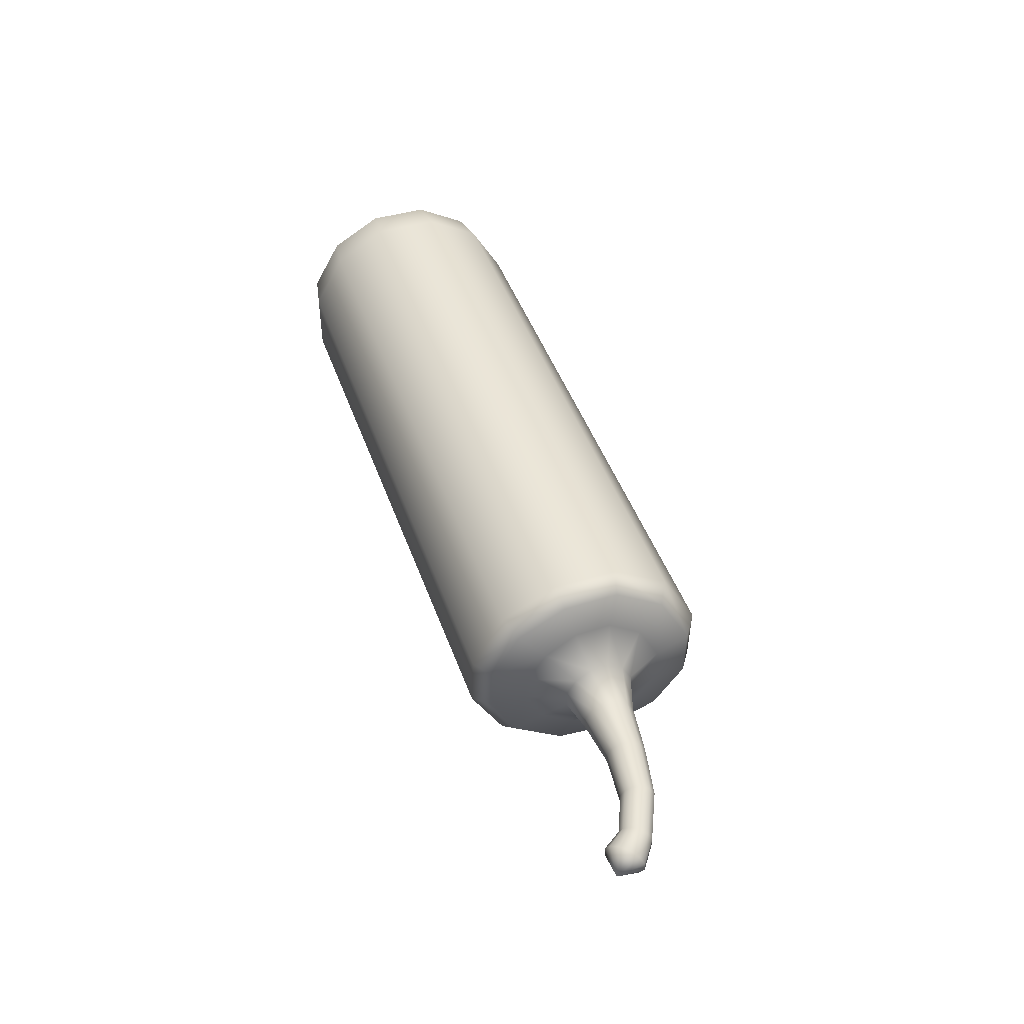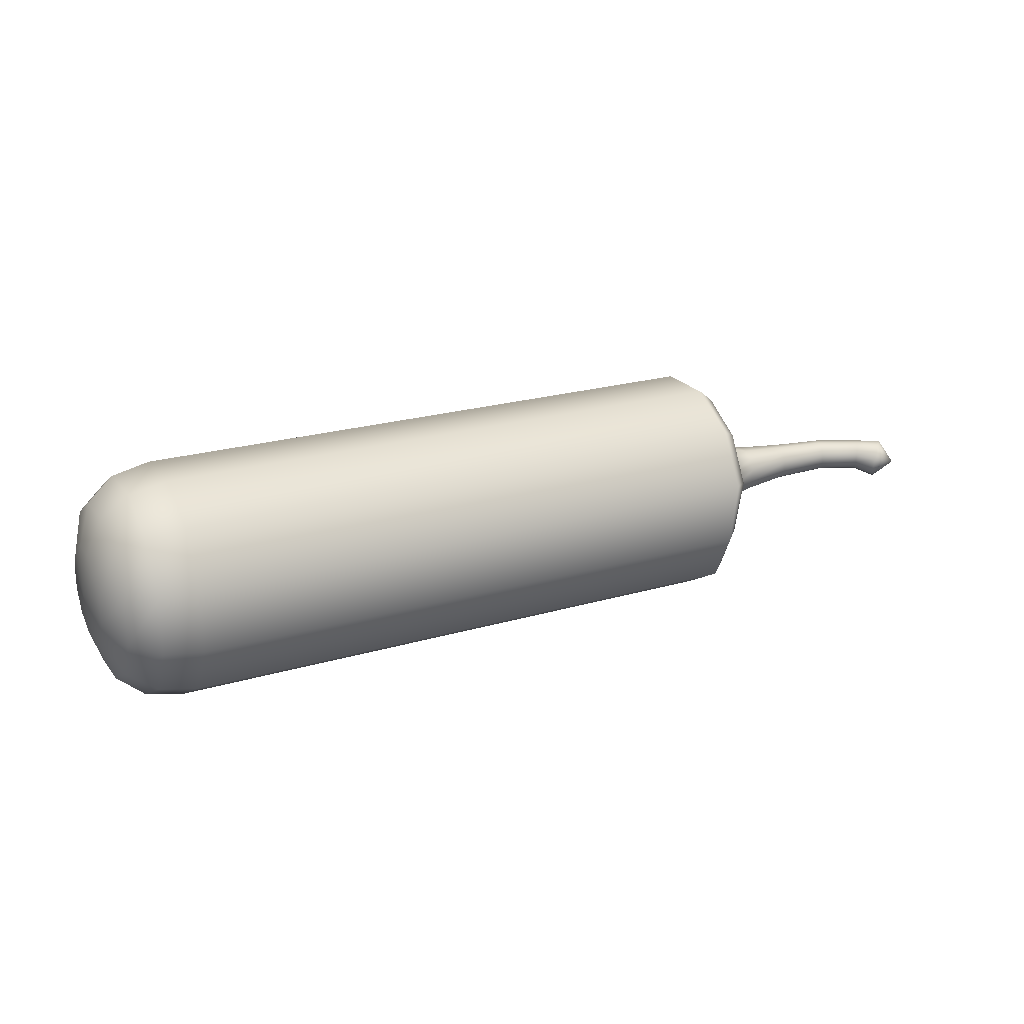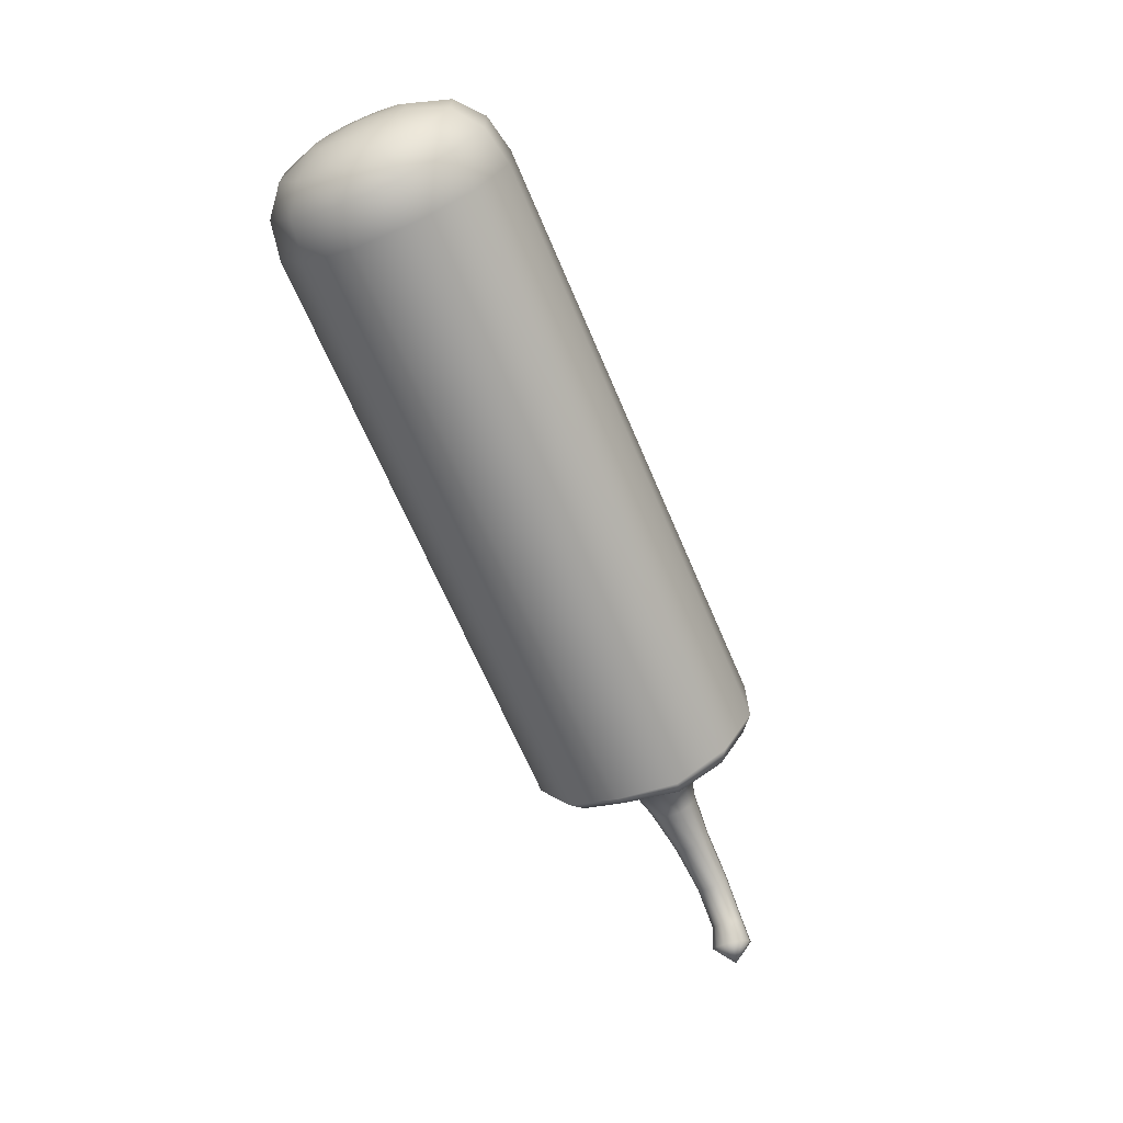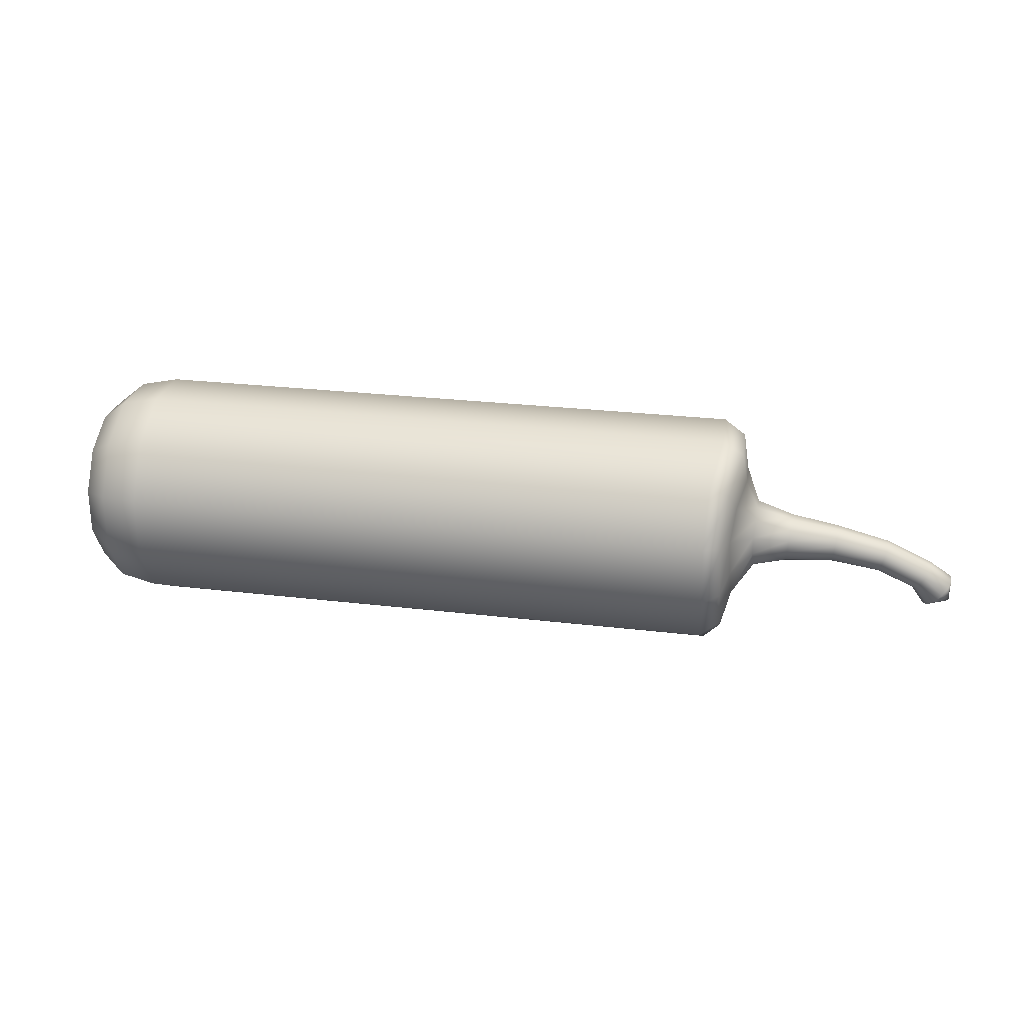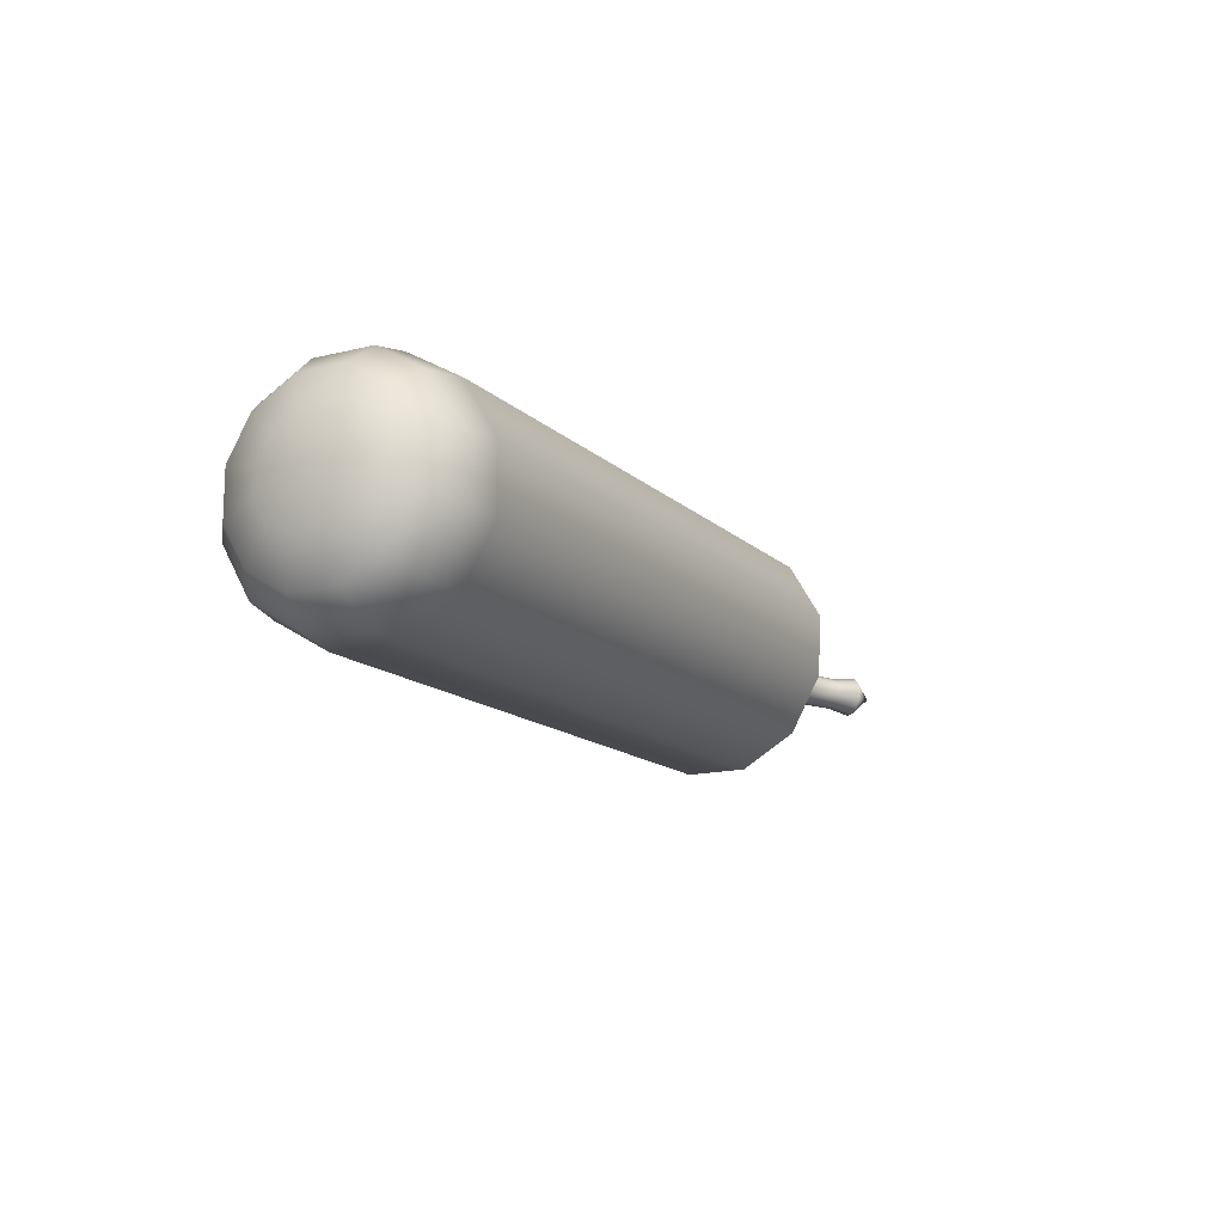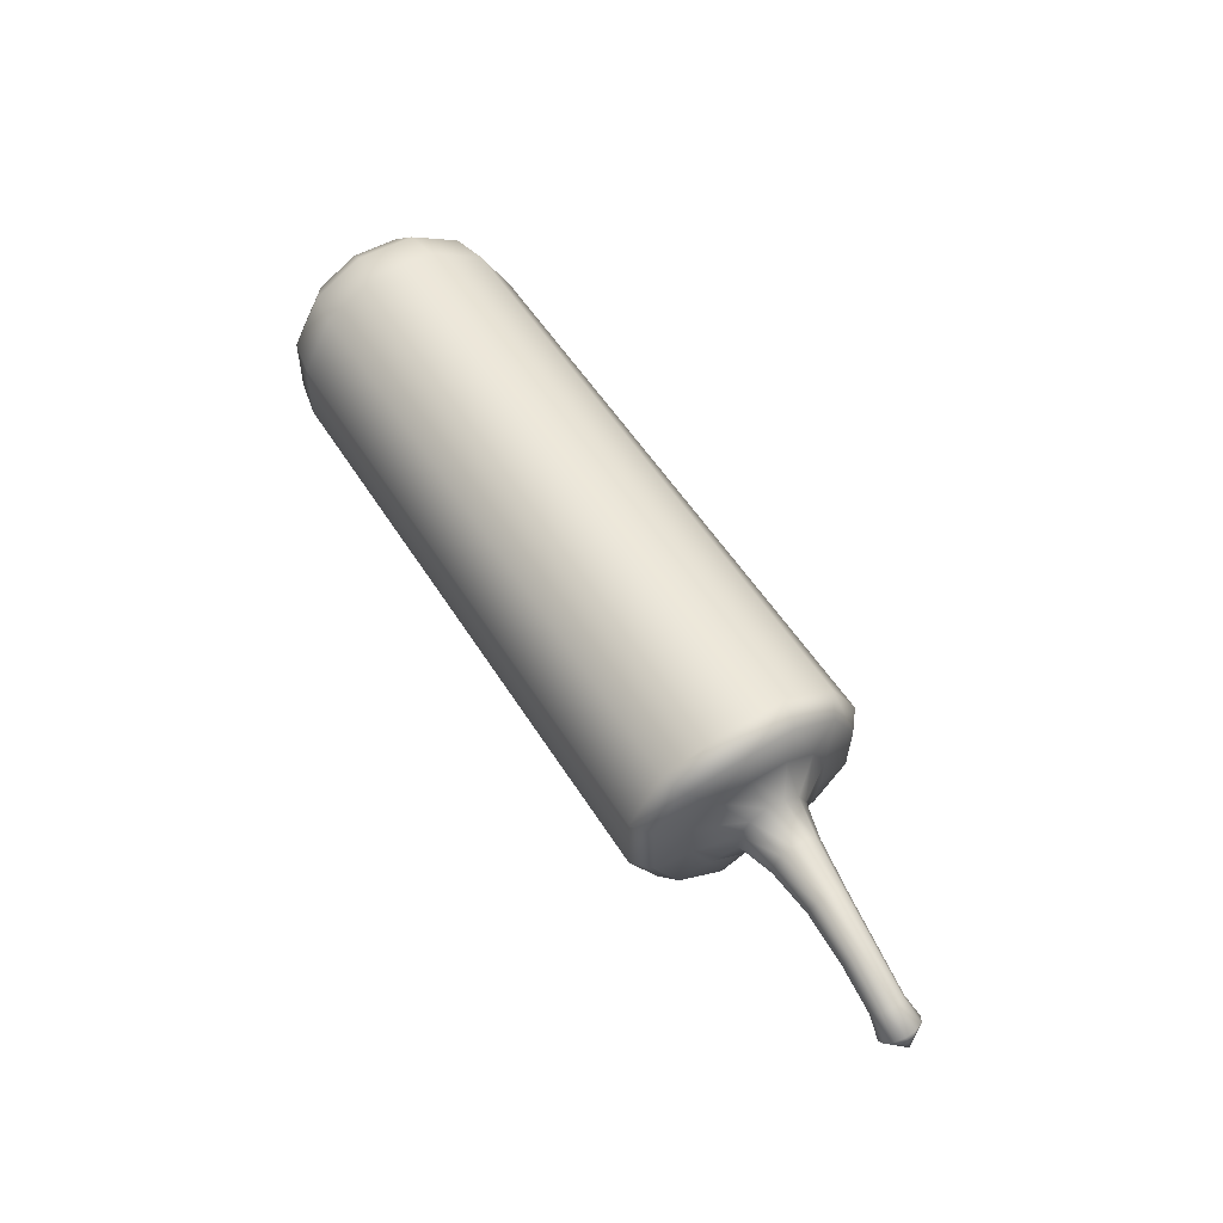
<metadata>
{"format":"obj","ext":"obj","renderer":"f3d","projection":"perspective","resolution":1024,"background":"white","views":[{"elev":45.0,"azim":71.1,"up":"+Z"},{"elev":22.0,"azim":-27.3,"up":"+Z"},{"elev":-67.0,"azim":-66.9,"up":"+Y"},{"elev":25.5,"azim":11.0,"up":"+Y"},{"elev":-14.3,"azim":-61.6,"up":"+Z"},{"elev":53.1,"azim":58.8,"up":"+Y"}]}
</metadata>
<code>
g default
v 1.971 -0.03964 0.05995
v 1.963 -0.06717 0.07591
v 1.955 -0.09887 0.07542
v 1.948 -0.1263 0.05862
v 1.945 -0.142 0.02999
v 1.947 -0.1419 -0.00277
v 1.952 -0.1259 -0.0309
v 1.96 -0.0984 -0.04686
v 1.968 -0.06669 -0.04638
v 1.975 -0.0393 -0.02957
v 1.978 -0.02356 -0.000952
v 1.976 -0.02368 0.03181
v -1.027 0.2838 0.3181
v -1.027 0.08205 0.4346
v -1.027 -0.1509 0.4346
v -1.027 -0.3526 0.3181
v -1.027 -0.4691 0.1164
v -1.027 -0.4691 -0.1166
v -1.027 -0.3526 -0.3183
v -1.027 -0.1509 -0.4348
v -1.027 0.08205 -0.4348
v -1.027 0.2838 -0.3183
v -1.027 0.4002 -0.1166
v -1.027 0.4002 0.1164
v -1.172 0.2625 0.2968
v -1.172 0.07427 0.4055
v -1.172 -0.1431 0.4055
v -1.172 -0.3314 0.2968
v -1.172 -0.4401 0.1086
v -1.172 -0.4401 -0.1088
v -1.171 -0.3314 -0.2971
v -1.171 -0.1431 -0.4058
v -1.171 0.07427 -0.4058
v -1.171 0.2625 -0.2971
v -1.172 0.3712 -0.1088
v -1.172 0.3712 0.1086
v -1.274 0.2019 0.2362
v -1.274 0.05208 0.3227
v -1.274 -0.1209 0.3227
v -1.274 -0.2707 0.2362
v -1.274 -0.3572 0.08636
v -1.274 -0.3572 -0.08665
v -1.274 -0.2707 -0.2365
v -1.274 -0.1209 -0.323
v -1.274 0.05208 -0.323
v -1.274 0.2019 -0.2365
v -1.274 0.2884 -0.08665
v -1.274 0.2884 0.08635
v -1.328 0.09348 0.1277
v -1.328 0.01239 0.1746
v -1.328 -0.08123 0.1746
v -1.328 -0.1623 0.1277
v -1.328 -0.2091 0.04666
v -1.328 -0.2091 -0.04697
v -1.328 -0.1623 -0.1281
v -1.328 -0.08123 -0.1749
v -1.328 0.01239 -0.1749
v -1.328 0.09348 -0.1281
v -1.328 0.1403 -0.04697
v -1.328 0.1403 0.04666
v -1.344 -0.03442 -0.00016
v 1.449 -0.000343 -0.1268
v 1.45 -0.0685 -0.1268
v 1.449 -0.1275 -0.09277
v 1.447 -0.1616 -0.03375
v 1.449 -0.1616 0.03441
v 1.451 -0.1275 0.09343
v 1.447 -0.0685 0.1275
v 1.445 -0.000343 0.1275
v 1.447 0.05868 0.09343
v 1.451 0.09276 0.03441
v 1.452 0.09276 -0.03374
v 1.45 0.05868 -0.09277
v 2.234 -0.2663 -0.003921
v 1.773 -0.03055 -0.06471
v 1.767 -0.06772 -0.06499
v 1.762 -0.09995 -0.04643
v 1.758 -0.1186 -0.01401
v 1.757 -0.1187 0.02359
v 1.758 -0.1002 0.05629
v 1.763 -0.06807 0.07533
v 1.769 -0.0309 0.07562
v 1.774 0.001333 0.05706
v 1.778 0.02 0.02464
v 1.779 0.02009 -0.01296
v 1.778 0.001595 -0.04566
v 2.124 -0.1368 -0.04596
v 2.106 -0.1633 -0.04646
v 2.092 -0.1869 -0.03091
v 2.084 -0.2014 -0.003493
v 2.085 -0.2028 0.02845
v 2.095 -0.1908 0.05636
v 2.111 -0.1686 0.07276
v 2.129 -0.1421 0.07326
v 2.144 -0.1185 0.05772
v 2.152 -0.104 0.0303
v 2.151 -0.1026 -0.001639
v 2.141 -0.1146 -0.02955
v 2.19 -0.1973 -0.07085
v 2.163 -0.2264 -0.07096
v 2.14 -0.253 -0.05116
v 2.129 -0.2701 -0.01675
v 2.132 -0.2729 0.02306
v 2.148 -0.2609 0.05758
v 2.174 -0.2371 0.07758
v 2.201 -0.208 0.07769
v 2.223 -0.1814 0.05789
v 2.235 -0.1643 0.02347
v 2.232 -0.1615 -0.01633
v 2.216 -0.1735 -0.05085
v 1.582 -0.01856 -0.0939
v 1.578 -0.06767 -0.09386
v 1.575 -0.1102 -0.06921
v 1.574 -0.1348 -0.02655
v 1.575 -0.1348 0.0227
v 1.578 -0.1103 0.06532
v 1.582 -0.06781 0.08991
v 1.585 -0.01871 0.08987
v 1.588 0.02384 0.06522
v 1.589 0.04843 0.02255
v 1.588 0.04847 -0.02669
v 1.585 0.02395 -0.06931
v 1.273 0.08205 -0.4344
v 1.264 -0.1509 -0.4344
v 1.254 -0.3526 -0.3179
v 1.242 -0.4691 -0.1162
v 1.269 -0.4691 0.1168
v 1.266 -0.3526 0.3185
v 1.273 -0.1509 0.435
v 1.271 0.08205 0.435
v 1.278 0.2838 0.3185
v 1.306 0.4002 0.1168
v 1.295 0.4002 -0.1162
v 1.284 0.2838 -0.3179
v 1.342 0.06755 -0.3803
v 1.33 -0.1364 -0.3803
v 1.314 -0.313 -0.2783
v 1.298 -0.415 -0.1017
v 1.333 -0.415 0.1023
v 1.336 -0.313 0.2789
v 1.34 -0.1364 0.3809
v 1.336 0.06755 0.3809
v 1.351 0.2442 0.2789
v 1.388 0.3462 0.1023
v 1.378 0.3462 -0.1017
v 1.36 0.2442 -0.2783
v 1.372 0.0334 -0.2528
v 1.366 -0.1022 -0.2528
v 1.352 -0.2197 -0.185
v 1.341 -0.2875 -0.06751
v 1.363 -0.2875 0.06814
v 1.374 -0.2197 0.1856
v 1.368 -0.1022 0.2534
v 1.363 0.0334 0.2534
v 1.377 0.1509 0.1856
v 1.404 0.2187 0.06814
v 1.4 0.2187 -0.0675
v 1.386 0.1509 -0.185
g FoodTallLLowerArm
f 1 83 82 2
f 2 82 81 3
f 3 81 80 4
f 4 80 79 5
f 5 79 78 6
f 6 78 77 7
f 7 77 76 8
f 8 76 75 9
f 9 75 86 10
f 10 86 85 11
f 11 85 84 12
f 12 84 83 1
f 13 25 26 14
f 14 26 27 15
f 15 27 28 16
f 16 28 29 17
f 17 29 30 18
f 18 30 31 19
f 19 31 32 20
f 20 32 33 21
f 21 33 34 22
f 22 34 35 23
f 23 35 36 24
f 24 36 25 13
f 25 37 38 26
f 26 38 39 27
f 27 39 40 28
f 28 40 41 29
f 29 41 42 30
f 30 42 43 31
f 31 43 44 32
f 32 44 45 33
f 33 45 46 34
f 34 46 47 35
f 35 47 48 36
f 36 48 37 25
f 37 49 50 38
f 38 50 51 39
f 39 51 52 40
f 40 52 53 41
f 41 53 54 42
f 42 54 55 43
f 43 55 56 44
f 44 56 57 45
f 45 57 58 46
f 46 58 59 47
f 47 59 60 48
f 48 60 49 37
f 49 61 50
f 50 61 51
f 51 61 52
f 52 61 53
f 53 61 54
f 54 61 55
f 55 61 56
f 56 61 57
f 57 61 58
f 58 61 59
f 59 61 60
f 60 61 49
f 63 148 147 62
f 64 149 148 63
f 65 150 149 64
f 66 151 150 65
f 67 152 151 66
f 68 153 152 67
f 69 154 153 68
f 70 155 154 69
f 71 156 155 70
f 72 157 156 71
f 73 158 157 72
f 62 147 158 73
f 74 100 99
f 74 101 100
f 74 102 101
f 74 103 102
f 74 104 103
f 74 105 104
f 74 106 105
f 74 107 106
f 74 108 107
f 74 109 108
f 74 110 109
f 74 99 110
f 76 112 111 75
f 77 113 112 76
f 78 114 113 77
f 79 115 114 78
f 80 116 115 79
f 81 117 116 80
f 82 118 117 81
f 83 119 118 82
f 84 120 119 83
f 85 121 120 84
f 86 122 121 85
f 75 111 122 86
f 88 8 9 87
f 89 7 8 88
f 90 6 7 89
f 91 5 6 90
f 92 4 5 91
f 93 3 4 92
f 94 2 3 93
f 95 1 2 94
f 96 12 1 95
f 97 11 12 96
f 98 10 11 97
f 87 9 10 98
f 100 88 87 99
f 101 89 88 100
f 102 90 89 101
f 103 91 90 102
f 104 92 91 103
f 105 93 92 104
f 106 94 93 105
f 107 95 94 106
f 108 96 95 107
f 109 97 96 108
f 110 98 97 109
f 99 87 98 110
f 112 63 62 111
f 113 64 63 112
f 114 65 64 113
f 115 66 65 114
f 116 67 66 115
f 117 68 67 116
f 118 69 68 117
f 119 70 69 118
f 120 71 70 119
f 121 72 71 120
f 122 73 72 121
f 111 62 73 122
f 124 20 21 123
f 125 19 20 124
f 126 18 19 125
f 127 17 18 126
f 128 16 17 127
f 129 15 16 128
f 130 14 15 129
f 131 13 14 130
f 132 24 13 131
f 133 23 24 132
f 134 22 23 133
f 123 21 22 134
f 136 124 123 135
f 137 125 124 136
f 138 126 125 137
f 139 127 126 138
f 140 128 127 139
f 141 129 128 140
f 142 130 129 141
f 143 131 130 142
f 144 132 131 143
f 145 133 132 144
f 146 134 133 145
f 135 123 134 146
f 148 136 135 147
f 149 137 136 148
f 150 138 137 149
f 151 139 138 150
f 152 140 139 151
f 153 141 140 152
f 154 142 141 153
f 155 143 142 154
f 156 144 143 155
f 157 145 144 156
f 158 146 145 157
f 147 135 146 158

</code>
